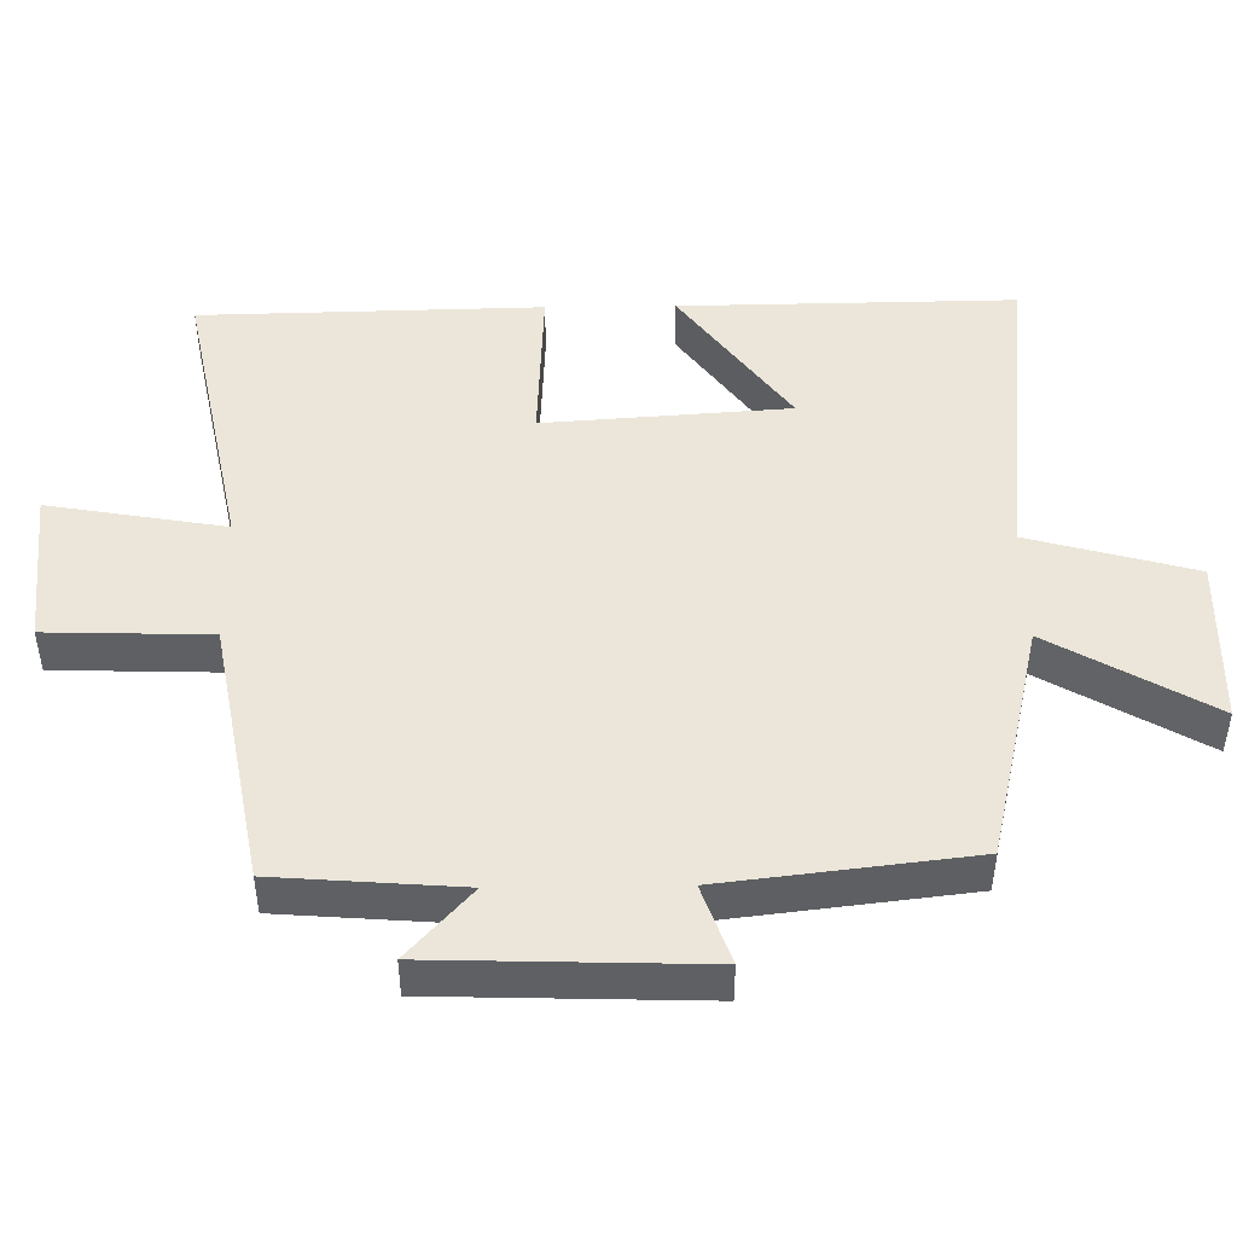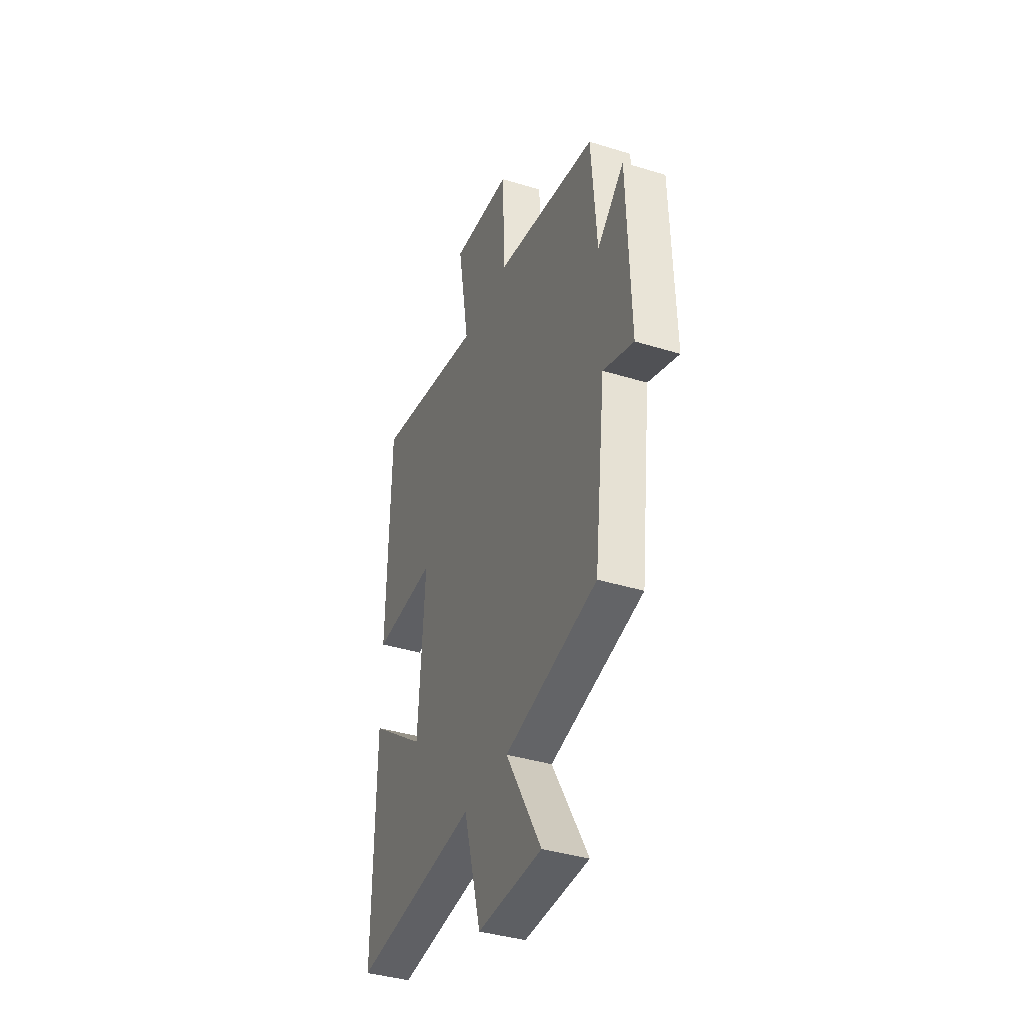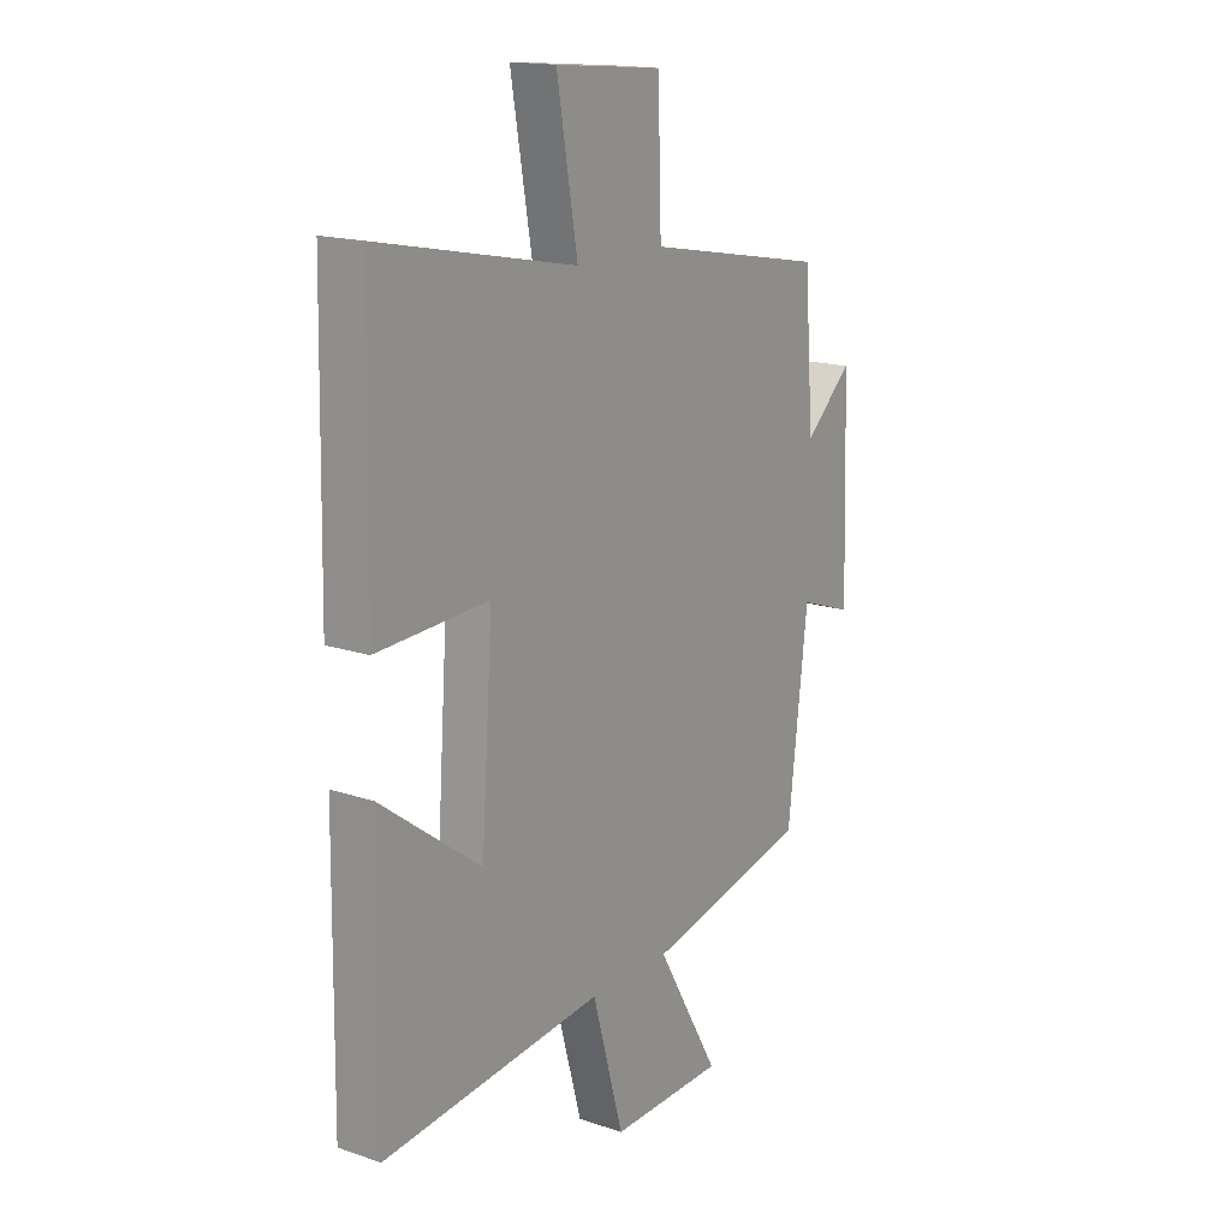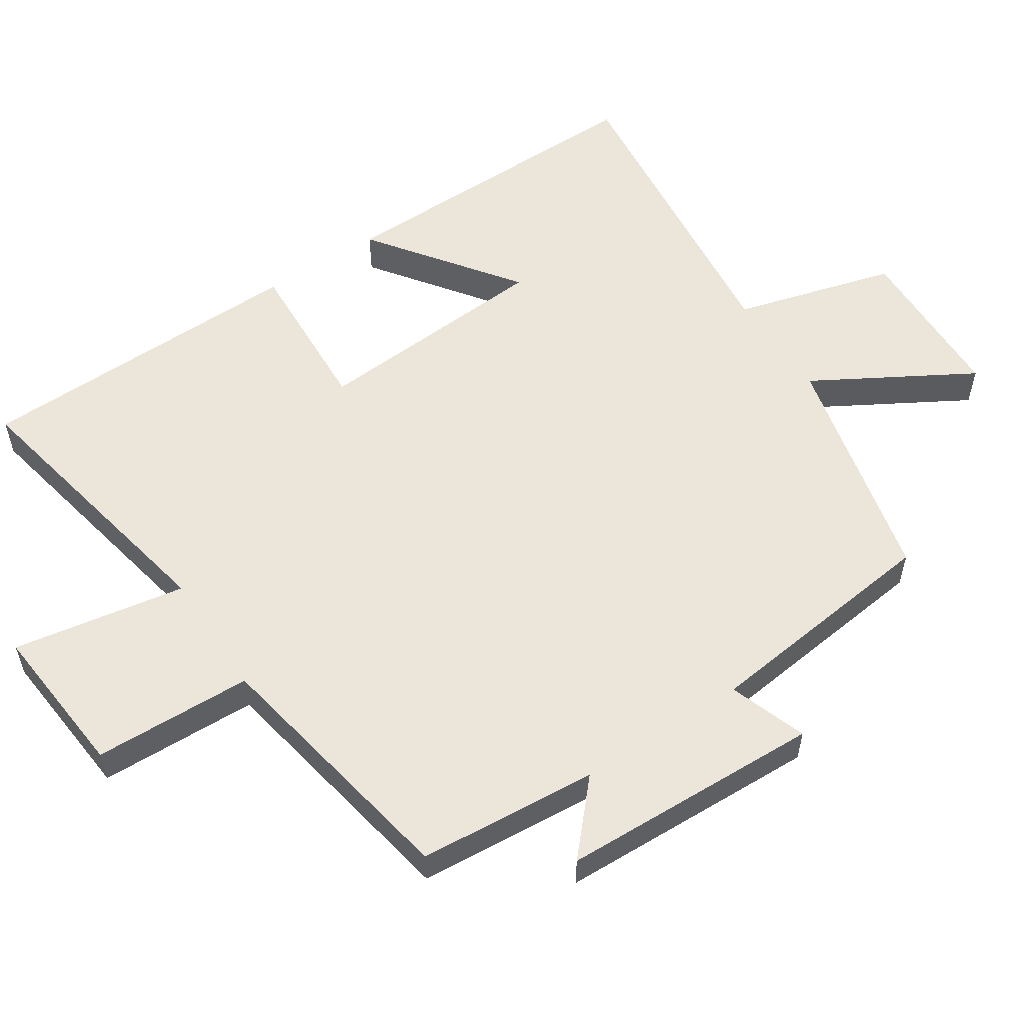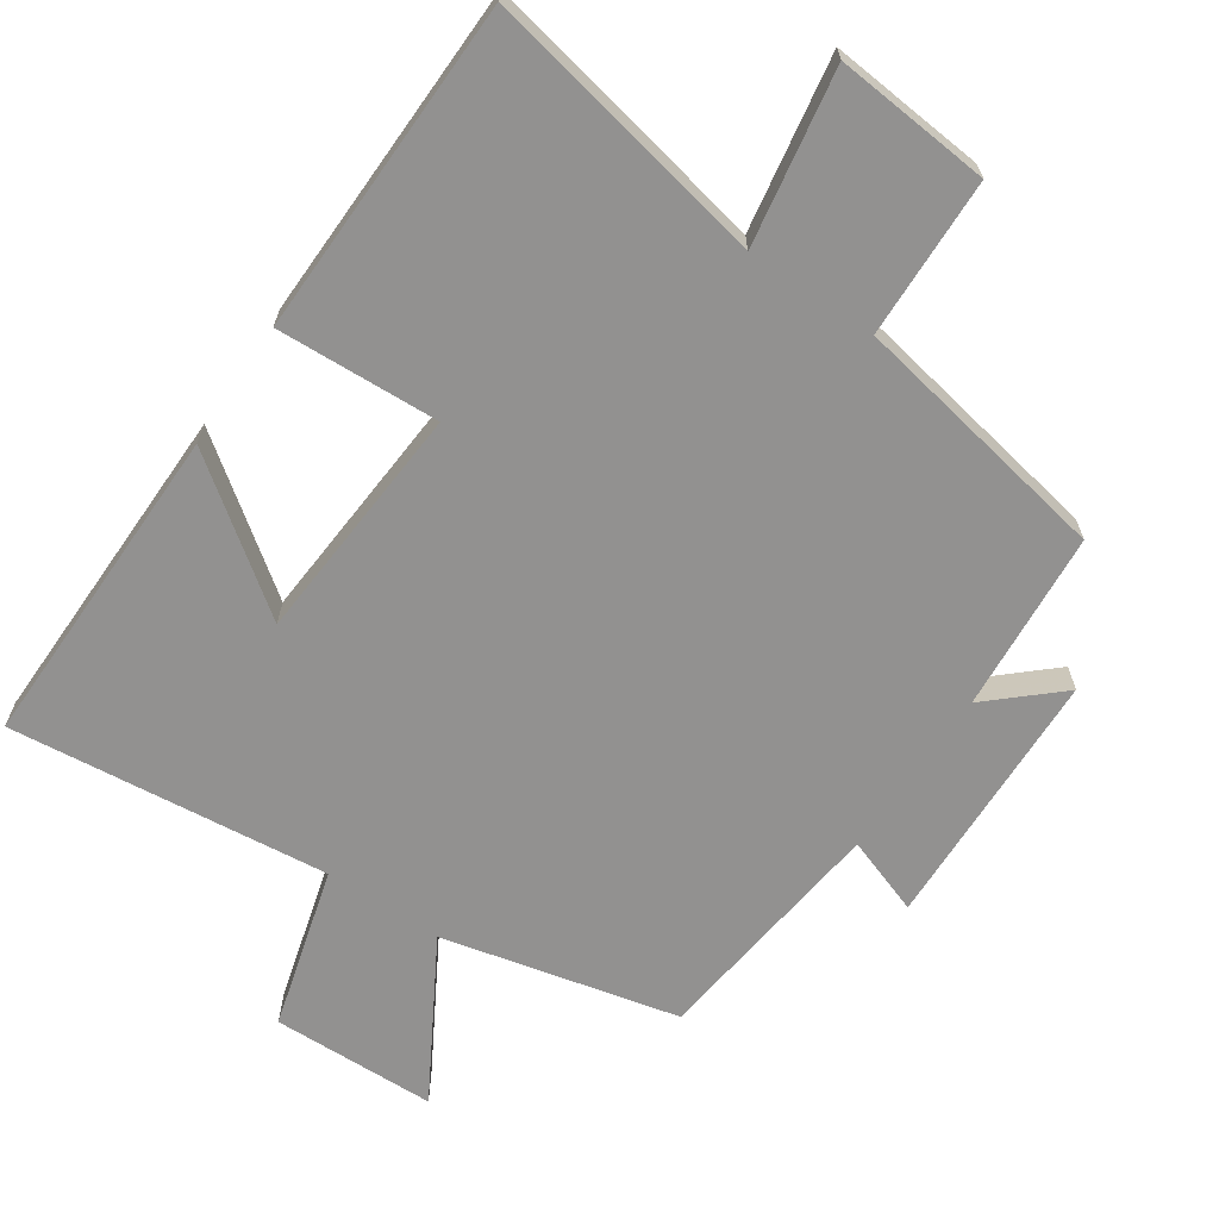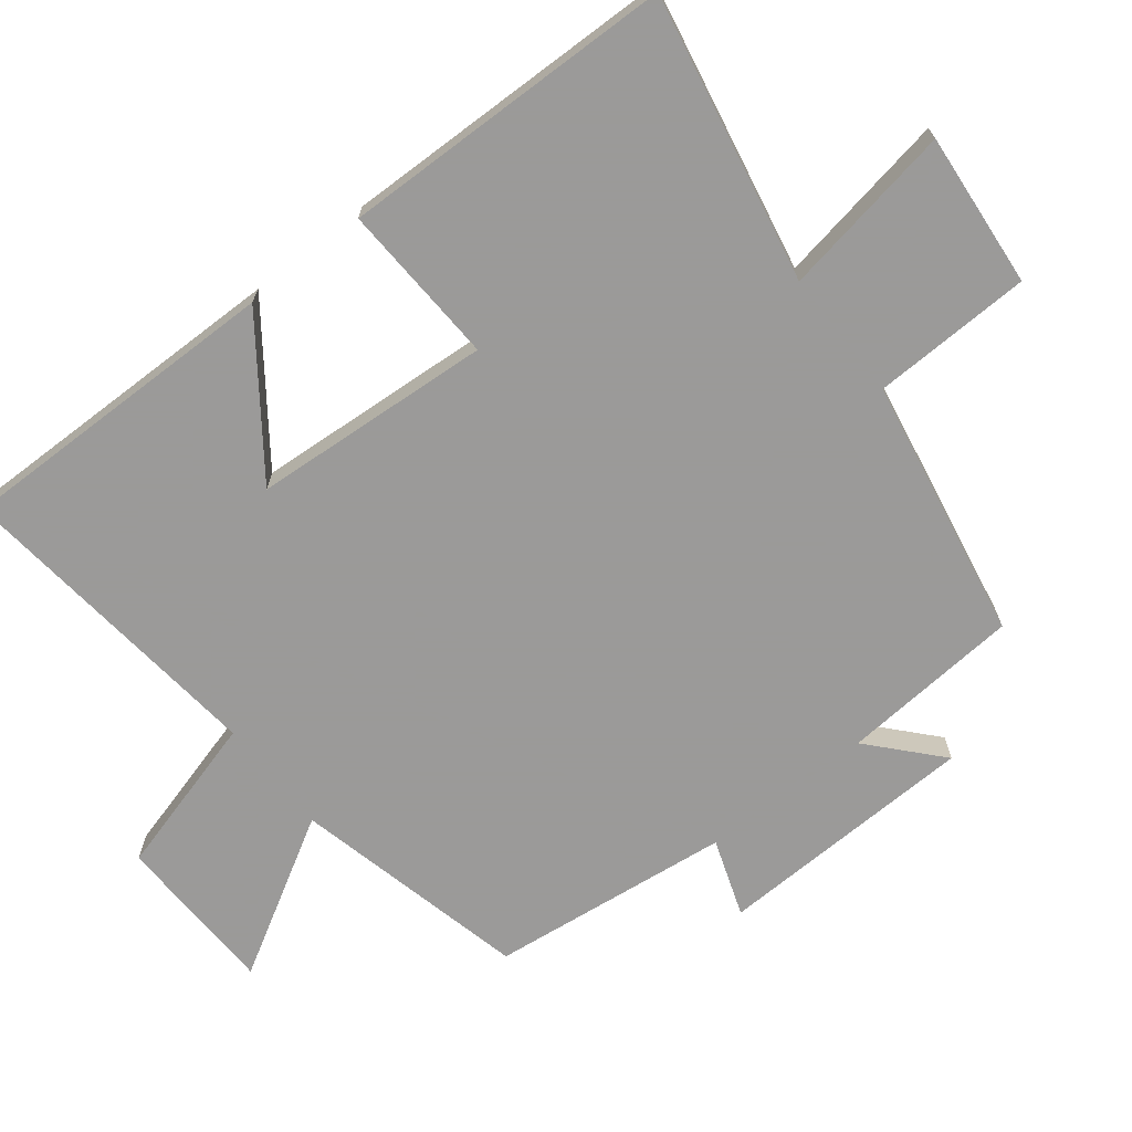
<metadata>
{"format":"obj","ext":"obj","renderer":"f3d","projection":"perspective","resolution":1024,"background":"white","views":[{"elev":47.2,"azim":89.2,"up":"+Y"},{"elev":-38.6,"azim":68.7,"up":"+Z"},{"elev":16.6,"azim":-55.5,"up":"+Z"},{"elev":56.1,"azim":56.7,"up":"+Y"},{"elev":-66.1,"azim":-34.1,"up":"+Y"},{"elev":-69.5,"azim":-51.8,"up":"+Y"}]}
</metadata>
<code>
v -0.506 0.07 -0.549
v -0.5 0.07 -0.078
v -0.292 0.07 -0.231
v -0.268 0.07 0.113
v -0.5 0.07 0.102
v -0.49 0.07 0.582
v -0.081 0.07 0.5
v -0.124 0.07 0.748
v 0.098 0.07 0.728
v 0.105 0.07 0.5
v 0.48 0.07 0.431
v 0.5 0.07 0.173
v 0.599 0.07 0.262
v 0.611 0.07 -0.114
v 0.5 0.07 -0.075
v 0.459 0.07 -0.421
v 0.121 0.07 -0.5
v 0.251 0.07 -0.725
v 0.015 0.07 -0.731
v -0.049 0.07 -0.5
v -0.506 0 -0.549
v -0.5 0 -0.078
v -0.292 0 -0.231
v -0.268 0 0.113
v -0.5 0 0.102
v -0.49 0 0.582
v -0.081 0 0.5
v -0.124 0 0.748
v 0.098 0 0.728
v 0.105 0 0.5
v 0.48 0 0.431
v 0.5 0 0.173
v 0.599 0 0.262
v 0.611 0 -0.114
v 0.5 0 -0.075
v 0.459 0 -0.421
v 0.121 0 -0.5
v 0.251 0 -0.725
v 0.015 0 -0.731
v -0.049 0 -0.5
f 17 18 19 20
f 15 16 17 20
f 15 20 1
f 12 13 14 15
f 10 11 12 15
f 7 8 9 10
f 7 10 15
f 4 5 6 7
f 3 4 7 15
f 1 2 3
f 1 3 15
f 40 39 38 37
f 40 37 36 35
f 21 40 35
f 35 34 33 32
f 35 32 31 30
f 30 29 28 27
f 35 30 27
f 27 26 25 24
f 35 27 24 23
f 23 22 21
f 35 23 21
f 1 21 22 2
f 2 22 23 3
f 3 23 24 4
f 4 24 25 5
f 5 25 26 6
f 6 26 27 7
f 7 27 28 8
f 8 28 29 9
f 9 29 30 10
f 10 30 31 11
f 11 31 32 12
f 12 32 33 13
f 13 33 34 14
f 14 34 35 15
f 15 35 36 16
f 16 36 37 17
f 17 37 38 18
f 18 38 39 19
f 19 39 40 20
f 20 40 21 1

</code>
